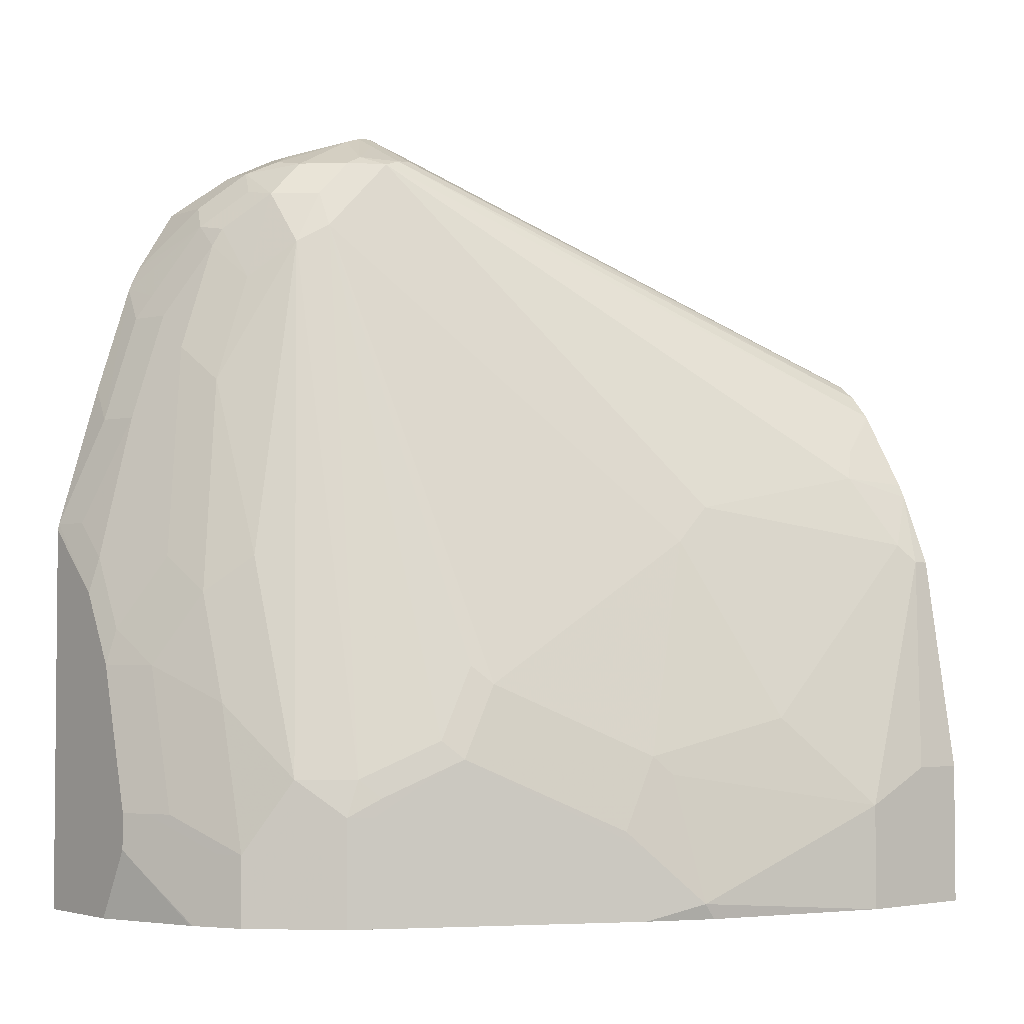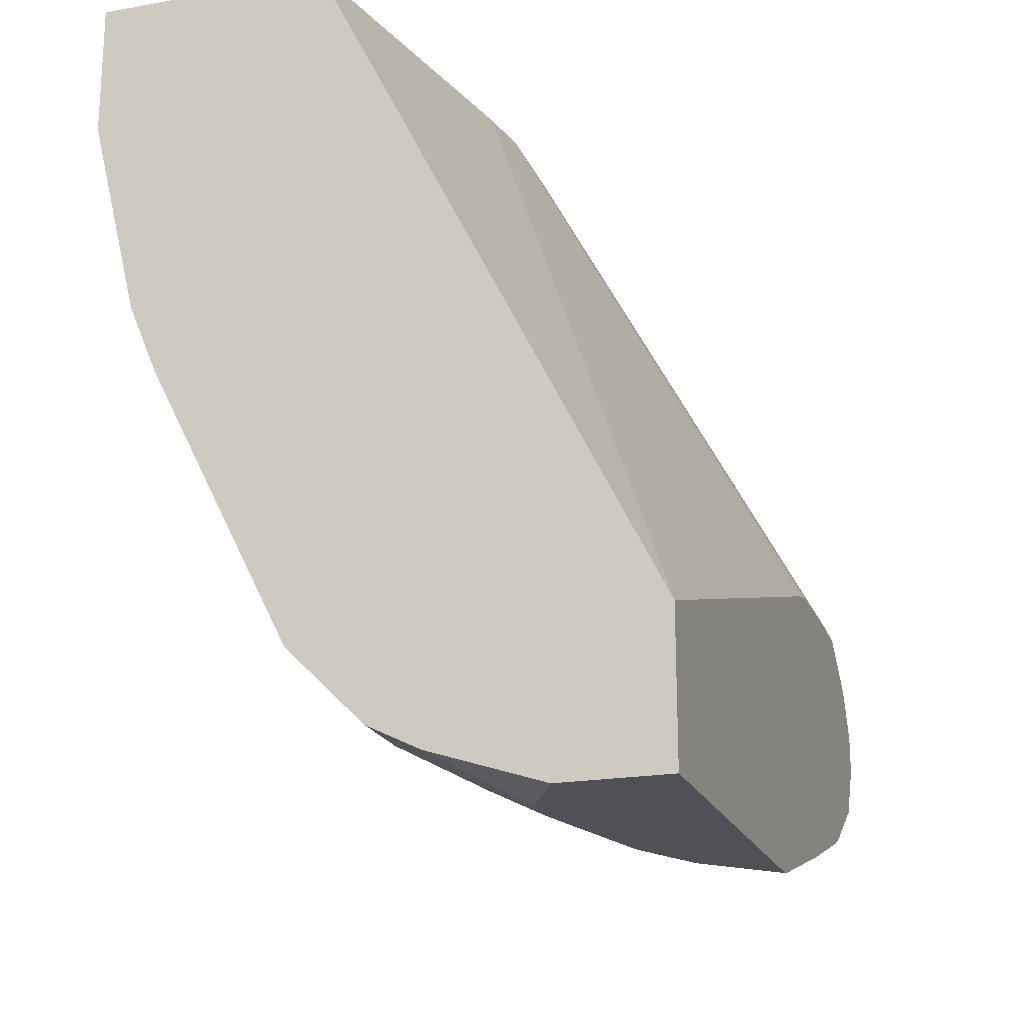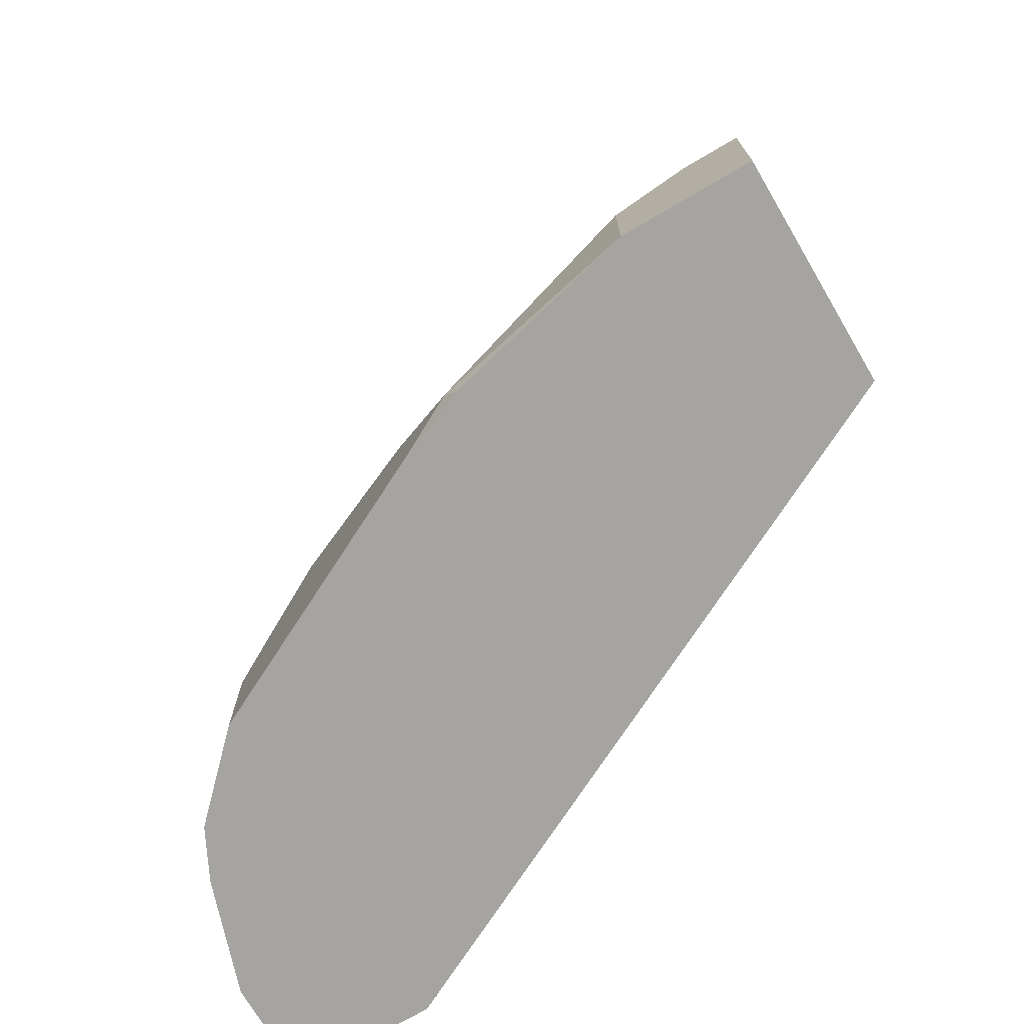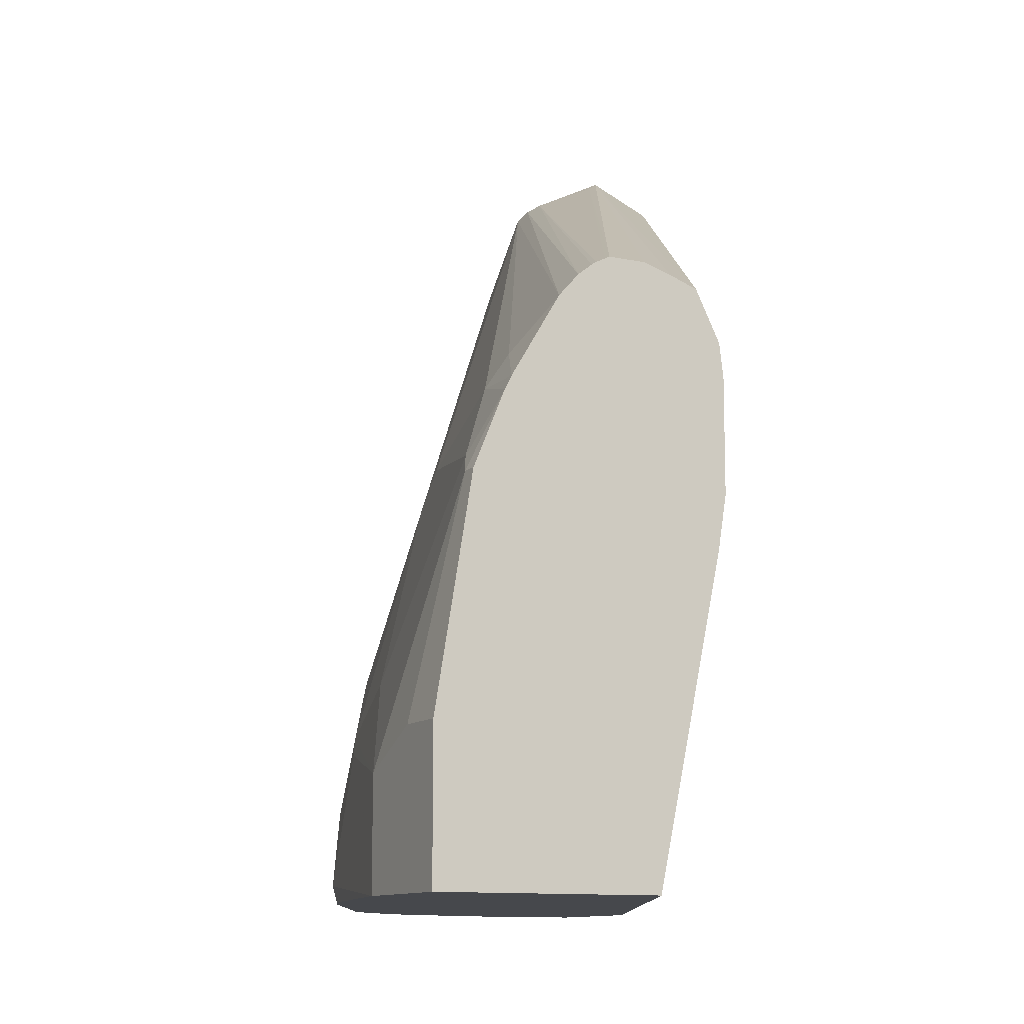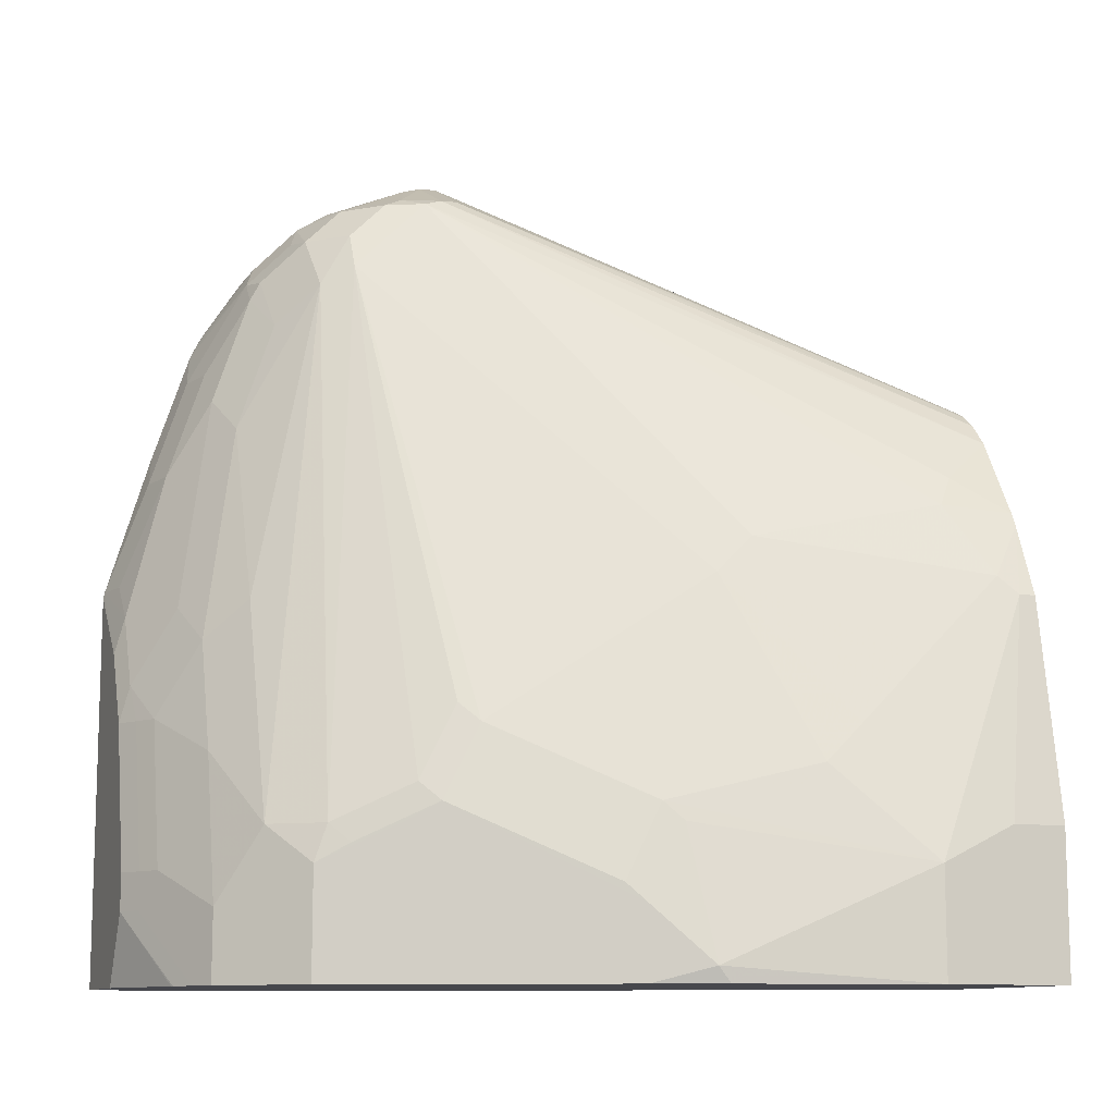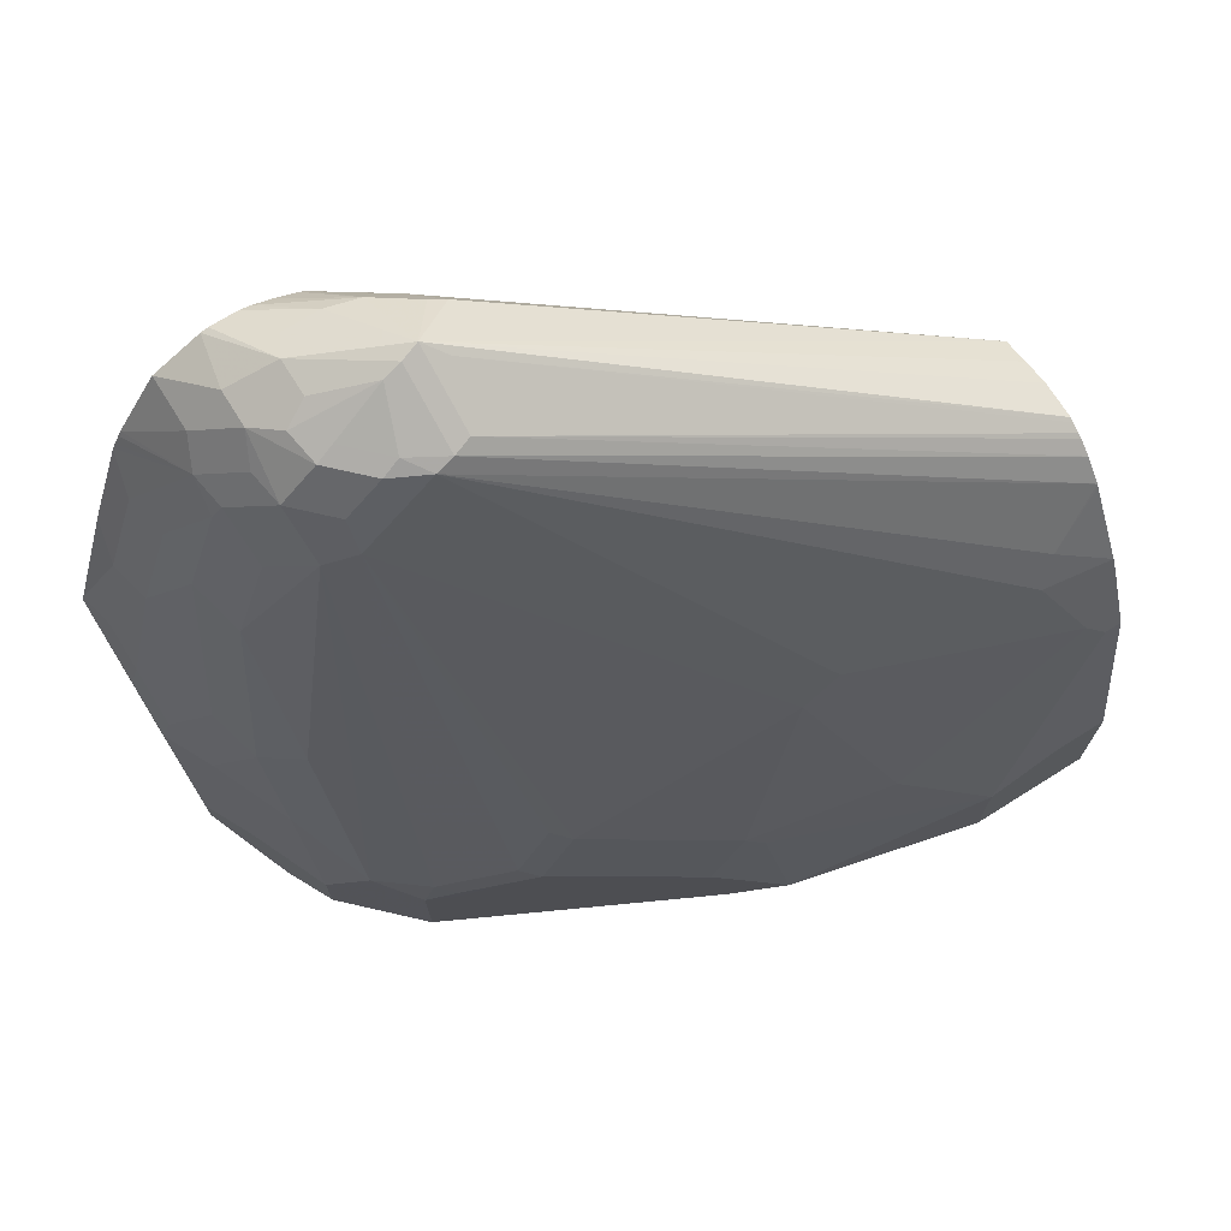
<metadata>
{"format":"obj","ext":"obj","renderer":"f3d","projection":"perspective","resolution":1024,"background":"white","views":[{"elev":-3.2,"azim":-129.4,"up":"+Y"},{"elev":-20.3,"azim":18.1,"up":"+Z"},{"elev":-73.2,"azim":-59.6,"up":"+Y"},{"elev":-11.3,"azim":-26.7,"up":"+Y"},{"elev":-10.9,"azim":-111.0,"up":"+Y"},{"elev":72.2,"azim":-122.1,"up":"+Y"}]}
</metadata>
<code>
v -0.2038 -0.1005 -0.4391
v -0.2038 -0.1005 -0.5096
v -0.08153 -0.1005 -0.4391
v -0.2038 -0.02038 -0.4391
v -0.1784 -0.0917 -0.6218
v -0.1784 -0.1005 -0.6152
v -0.2038 -0.04075 -0.5096
v 0.0985 -0.1005 -0.798
v -0.04545 0.0722 -0.4391
v -0.2038 -0.02038 -0.4689
v -0.1835 0.1019 -0.4391
v -0.09511 -0.1005 -0.7882
v -0.115 -0.1005 -0.7484
v -0.1631 -0.1005 -0.6523
v -0.1631 -0.02038 -0.632
v -0.158 -0.01016 -0.6421
v -0.1631 -0.06111 -0.6523
v -0.09511 -0.04075 -0.7882
v -0.1835 0.1019 -0.4485
v -0.1835 0.08157 -0.4689
v -0.1784 0.07139 -0.4994
v -0.1784 0.03062 -0.5402
v -0.1784 0.01021 -0.5606
v 0.0985 -0.1005 -0.8765
v 0.0985 0.1834 -0.707
v -0.04077 0.1019 -0.4391
v -0.1666 0.1427 -0.4391
v -0.0883 -0.1005 -0.8018
v -0.1172 0.03062 -0.7236
v -0.1172 -0.01016 -0.744
v -0.158 -0.05093 -0.6625
v -0.1376 0.1121 -0.6014
v -0.1087 -0.02038 -0.761
v -0.0883 -0.04075 -0.8018
v -0.1784 0.1121 -0.4587
v 0.04076 -0.1005 -0.8765
v 0.0985 0.1189 -0.8765
v 0.0985 0.1951 -0.7037
v 0.0985 0.2038 -0.7015
v -0.04077 0.1631 -0.4391
v -0.1629 0.15 -0.4391
v -0.158 0.1528 -0.479
v -0.04758 -0.1005 -0.8425
v -0.1096 0.0408 -0.7338
v -0.01529 0.2956 -0.7644
v -0.1096 2.588e-05 -0.7542
v -0.0968 -0.03057 -0.7848
v -0.1376 0.1325 -0.581
v -0.01529 0.3363 -0.7236
v -0.08916 -0.02038 -0.795
v -0.06794 -0.02038 -0.8222
v -0.01896 -0.1005 -0.8567
v 0.01019 -0.07134 -0.8714
v 0.02037 -0.06111 -0.8765
v 0.06112 0.08157 -0.8765
v 0.0985 0.1223 -0.8758
v 0.0985 0.265 -0.7015
v -0.04299 0.1812 -0.4391
v 0.0985 0.2853 -0.7035
v -0.1495 0.1699 -0.4689
v -0.1374 0.1928 -0.4391
v -0.034 -0.1005 -0.8493
v -0.04758 -0.06111 -0.8425
v -0.00511 0.3159 -0.7644
v -0.006797 0.2853 -0.7814
v -0.1363 0.1945 -0.4391
v -0.0136 0.3397 -0.7134
v -0.002565 0.3414 -0.7338
v -0.00511 0.3363 -0.744
v -0.04758 0.0408 -0.8222
v -0.02719 0.02039 -0.8425
v -0.02041 -0.1005 -0.8561
v 0.006787 -0.06111 -0.8697
v 0.02037 -0.04075 -0.8765
v 0.04076 0.0408 -0.8765
v 0.05858 0.1019 -0.8714
v 0.07897 0.1223 -0.8714
v 0.05858 0.1834 -0.851
v 0.08152 0.1834 -0.8561
v 0.0985 0.2028 -0.8513
v -0.05646 0.2085 -0.4391
v 0.0985 0.311 -0.7246
v 0.07133 0.3159 -0.688
v -0.034 -0.06111 -0.8493
v -0.006797 -0.04075 -0.8629
v 0.01356 0.0408 -0.8629
v 0.01528 0.3159 -0.7848
v 0.01356 0.265 -0.8018
v 0.01356 0.2038 -0.8222
v -0.02719 0.1019 -0.8222
v -0.1254 0.2069 -0.4391
v -0.0102 0.3414 -0.7032
v 0.03055 0.3618 -0.7032
v 0.01356 0.3533 -0.7134
v 0.02718 0.3601 -0.7134
v 0.02546 0.3567 -0.7236
v 0.01783 0.3414 -0.7542
v 0.01528 0.3363 -0.7644
v -0.006797 0.08157 -0.8425
v 0.006787 -0.04075 -0.8697
v 0.02718 0.0408 -0.8697
v 0.03822 0.06116 -0.8714
v 0.01783 0.1019 -0.851
v 0.03822 0.2242 -0.8306
v 0.05858 0.2446 -0.8306
v 0.08152 0.2446 -0.8357
v 0.0985 0.264 -0.8309
v 0.05094 0.3363 -0.6778
v -0.07149 0.2138 -0.4391
v 0.0985 0.3137 -0.7276
v 0.07133 0.3363 -0.7083
v 0.05435 0.3397 -0.6862
v 0.04754 0.3329 -0.7814
v 0.03396 0.3193 -0.7882
v 0.03567 0.2956 -0.8052
v 0.03822 0.2853 -0.8102
v -0.1176 0.2132 -0.4391
v 0.02037 0.3542 -0.6931
v -0.1151 0.2148 -0.4391
v 0.07474 0.3397 -0.727
v 0.07474 0.3397 -0.7474
v 0.06112 0.3465 -0.7542
v -0.1074 0.2187 -0.4391
v -0.08703 0.2187 -0.4391
v 0.04076 0.3465 -0.7542
v 0.03396 0.3397 -0.7678
v 0.05435 0.299 -0.8086
v 0.07474 0.2582 -0.829
v 0.0985 0.2648 -0.8306
v 0.0985 0.3209 -0.7397
v 0.0985 0.3261 -0.7502
v 0.06793 0.3125 -0.8018
v 0.06793 0.3329 -0.7814
v -0.11 0.2174 -0.4391
v 0.0985 0.3278 -0.7559
v 0.0985 0.3278 -0.7712
v 0.0985 0.3268 -0.7753
v 0.05435 0.3397 -0.7678
v 0.0985 0.2774 -0.8244
v 0.09682 0.2752 -0.8255
v 0.0985 0.2685 -0.8289
v 0.0985 0.3125 -0.8018
f 74 100 101
f 71 99 86
f 70 99 71
f 70 90 99
f 68 98 69
f 68 95 96
f 68 96 97
f 68 94 95
f 67 91 92
f 67 94 68
f 74 101 75
f 67 92 93
f 67 93 94
f 68 97 98
f 75 101 102
f 79 107 80
f 76 78 77
f 83 111 112
f 66 91 67
f 82 111 83
f 82 110 111
f 81 93 109
f 81 108 93
f 76 103 78
f 81 83 108
f 78 106 79
f 78 105 106
f 78 116 105
f 78 104 116
f 78 103 104
f 76 102 103
f 79 106 107
f 65 90 70
f 55 75 102
f 65 88 89
f 55 76 56
f 55 102 76
f 54 100 74
f 54 73 100
f 54 62 73
f 54 72 62
f 56 76 77
f 53 72 54
f 51 71 63
f 51 70 71
f 51 65 70
f 50 65 51
f 49 60 66
f 83 112 108
f 52 72 53
f 65 89 90
f 56 77 78
f 56 79 80
f 65 87 88
f 64 87 65
f 64 98 87
f 64 69 98
f 63 86 85
f 63 71 86
f 56 78 79
f 63 100 84
f 62 100 73
f 62 84 100
f 60 61 66
f 59 83 81
f 59 82 83
f 58 59 81
f 63 85 100
f 85 86 100
f 113 133 142
f 86 101 100
f 106 128 129
f 106 129 107
f 110 130 111
f 111 131 120
f 111 130 131
f 113 132 127
f 113 127 114
f 113 126 138
f 113 138 133
f 113 142 132
f 115 127 116
f 118 119 134
f 118 134 123
f 120 131 135
f 120 135 136
f 120 136 121
f 121 136 122
f 49 68 69
f 139 141 140
f 133 137 142
f 132 142 139
f 127 132 139
f 127 129 128
f 105 128 106
f 127 141 129
f 127 139 140
f 122 126 125
f 122 138 126
f 122 133 138
f 122 137 133
f 122 136 137
f 127 140 141
f 105 127 128
f 105 116 127
f 98 126 113
f 91 117 92
f 89 99 90
f 89 103 99
f 89 104 103
f 88 104 89
f 88 116 104
f 92 118 93
f 88 115 116
f 87 127 115
f 87 114 127
f 87 113 114
f 87 98 113
f 86 103 102
f 86 99 103
f 87 115 88
f 86 102 101
f 92 117 119
f 93 108 112
f 97 126 98
f 96 126 97
f 96 125 126
f 95 125 96
f 95 122 125
f 93 124 109
f 92 119 118
f 93 123 124
f 93 95 94
f 93 122 95
f 93 121 122
f 93 120 121
f 93 111 120
f 93 112 111
f 93 118 123
f 49 67 68
f 1 58 81
f 45 50 46
f 2 7 5
f 3 8 9
f 4 11 19
f 4 19 10
f 5 12 13
f 5 13 14
f 5 7 15
f 5 15 16
f 5 16 17
f 5 17 18
f 5 18 12
f 7 10 19
f 7 19 20
f 7 20 21
f 7 21 22
f 7 22 23
f 7 23 16
f 8 131 130
f 8 135 131
f 8 136 135
f 8 137 136
f 8 142 137
f 8 139 142
f 2 5 6
f 8 141 139
f 8 107 129
f 8 80 107
f 8 56 80
f 8 37 56
f 8 24 37
f 7 16 15
f 8 129 141
f 8 130 110
f 1 7 2
f 1 4 10
f 1 2 6
f 1 6 14
f 1 14 13
f 1 13 12
f 1 12 28
f 1 28 43
f 1 43 62
f 1 62 72
f 1 72 52
f 1 52 36
f 1 36 24
f 1 24 8
f 1 8 3
f 1 3 9
f 1 9 26
f 1 26 40
f 1 40 58
f 1 11 4
f 1 27 11
f 1 41 27
f 1 61 41
f 1 66 61
f 1 91 66
f 1 10 7
f 1 117 91
f 1 134 119
f 1 123 134
f 1 124 123
f 1 109 124
f 1 81 109
f 49 66 67
f 1 119 117
f 8 110 82
f 5 14 6
f 8 59 57
f 34 47 50
f 32 49 45
f 32 48 49
f 32 35 48
f 30 34 33
f 30 47 34
f 34 50 51
f 30 50 47
f 29 45 44
f 29 32 45
f 29 46 30
f 29 44 46
f 28 63 43
f 28 51 63
f 30 46 50
f 28 34 51
f 35 42 48
f 36 53 54
f 45 65 50
f 45 64 65
f 45 69 64
f 45 49 69
f 44 45 46
f 43 84 62
f 36 52 53
f 8 82 59
f 42 60 49
f 41 61 60
f 41 60 42
f 40 59 58
f 40 57 59
f 37 55 56
f 42 49 48
f 27 42 35
f 43 63 84
f 26 57 40
f 17 31 30
f 16 32 29
f 16 23 32
f 16 31 17
f 16 30 31
f 16 29 30
f 17 30 33
f 12 34 28
f 11 27 19
f 8 26 9
f 8 38 25
f 8 39 38
f 8 57 39
f 27 41 42
f 12 18 34
f 17 33 18
f 8 25 26
f 19 27 35
f 18 33 34
f 26 38 39
f 24 55 37
f 24 75 55
f 24 74 75
f 24 54 74
f 25 38 26
f 22 32 23
f 19 35 21
f 24 36 54
f 19 21 20
f 26 39 57
f 21 32 22
f 21 35 32

</code>
